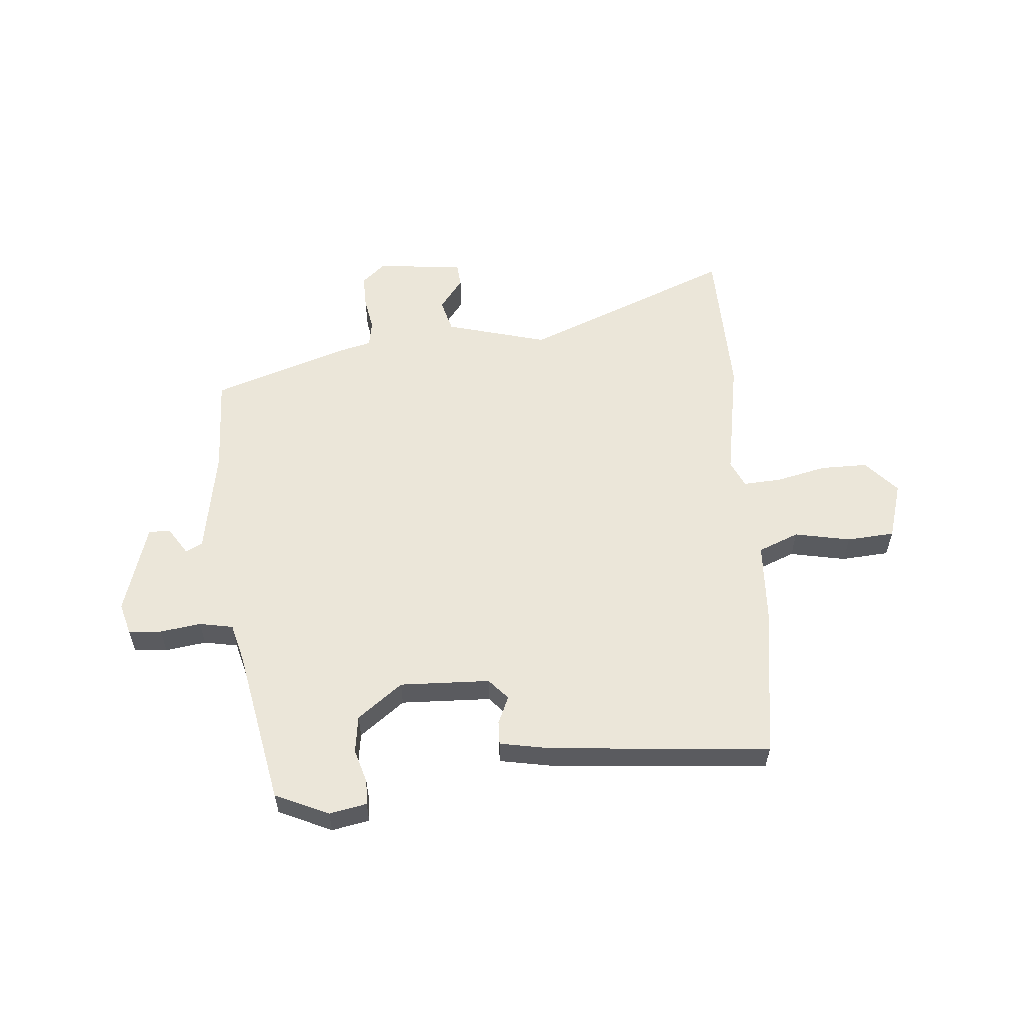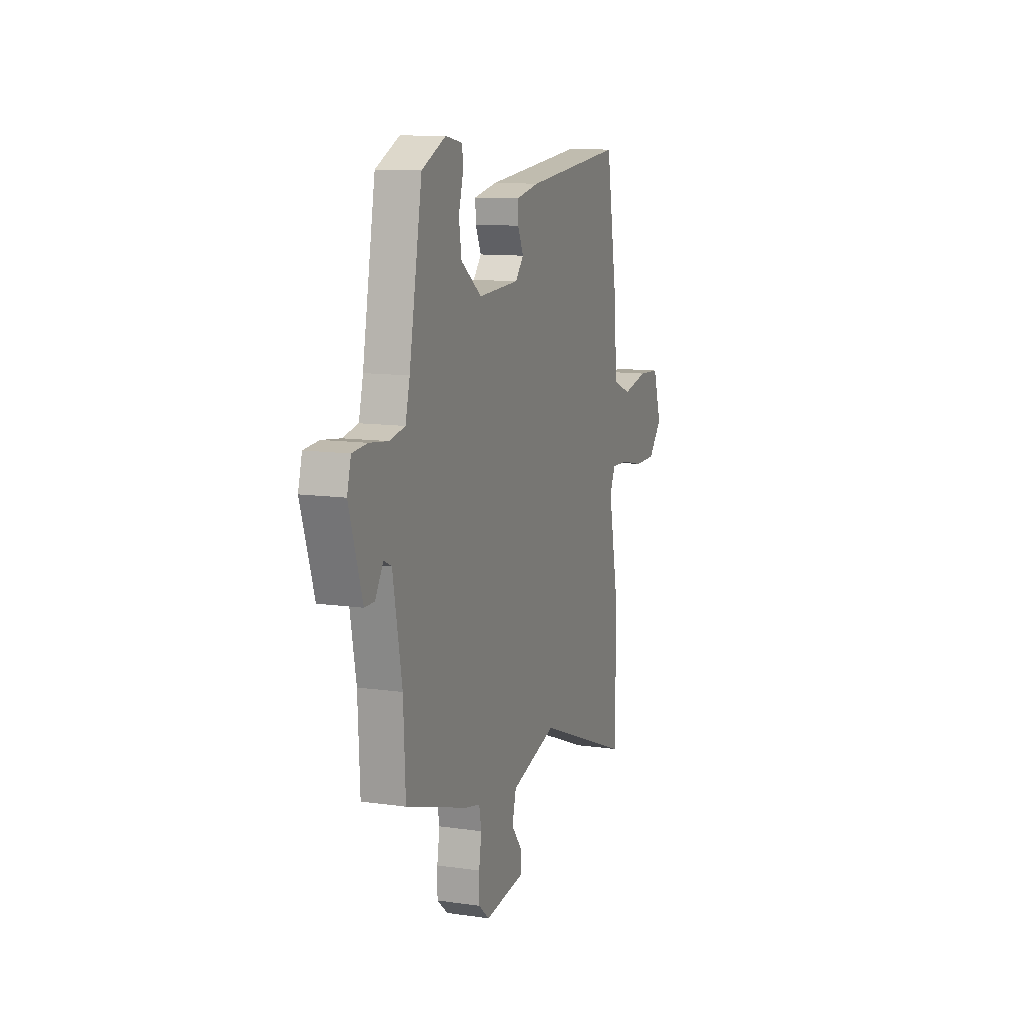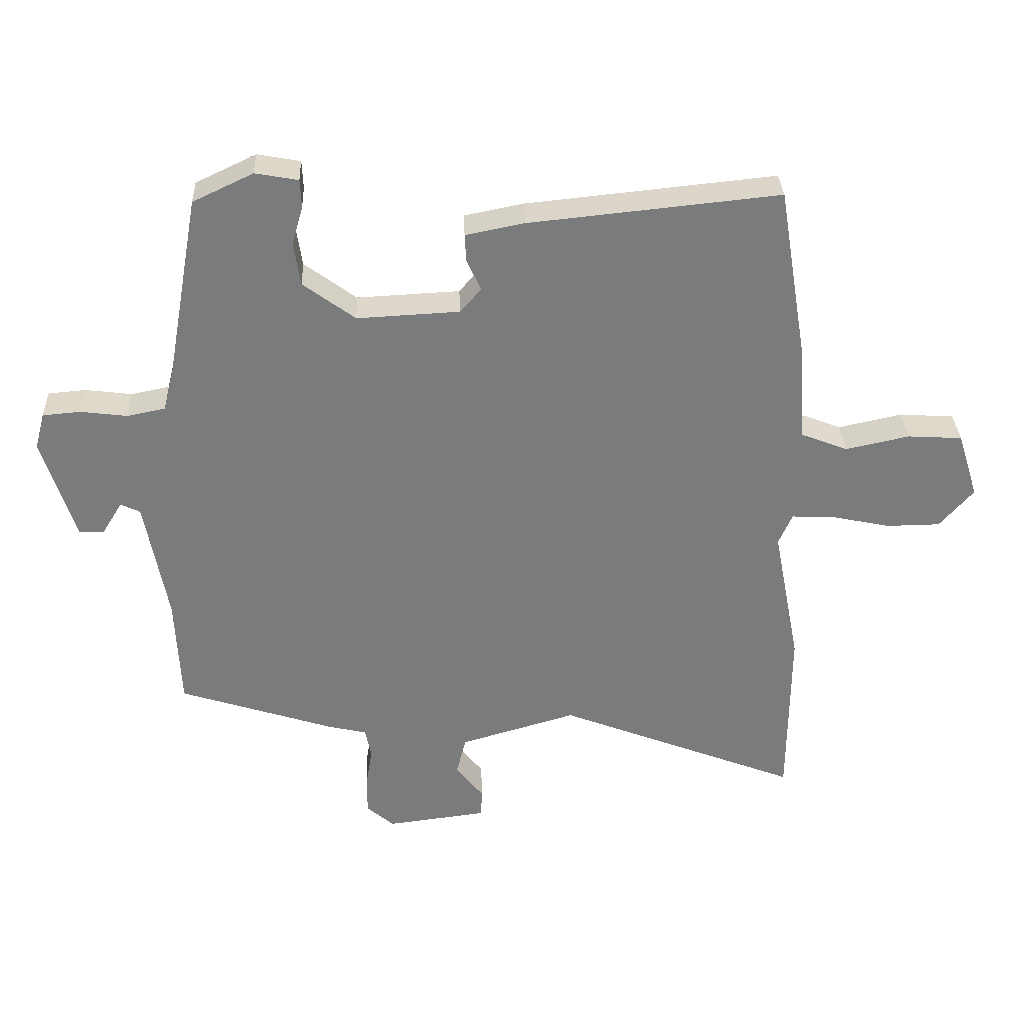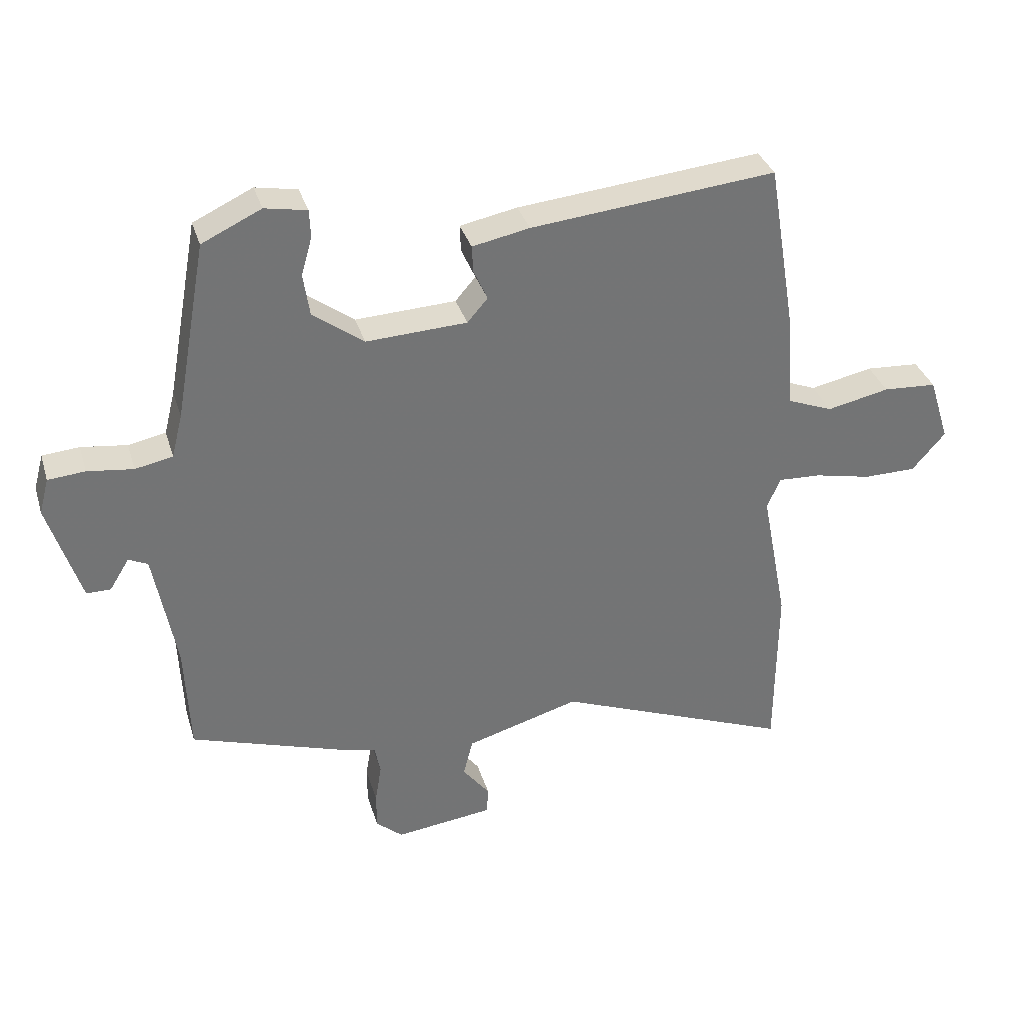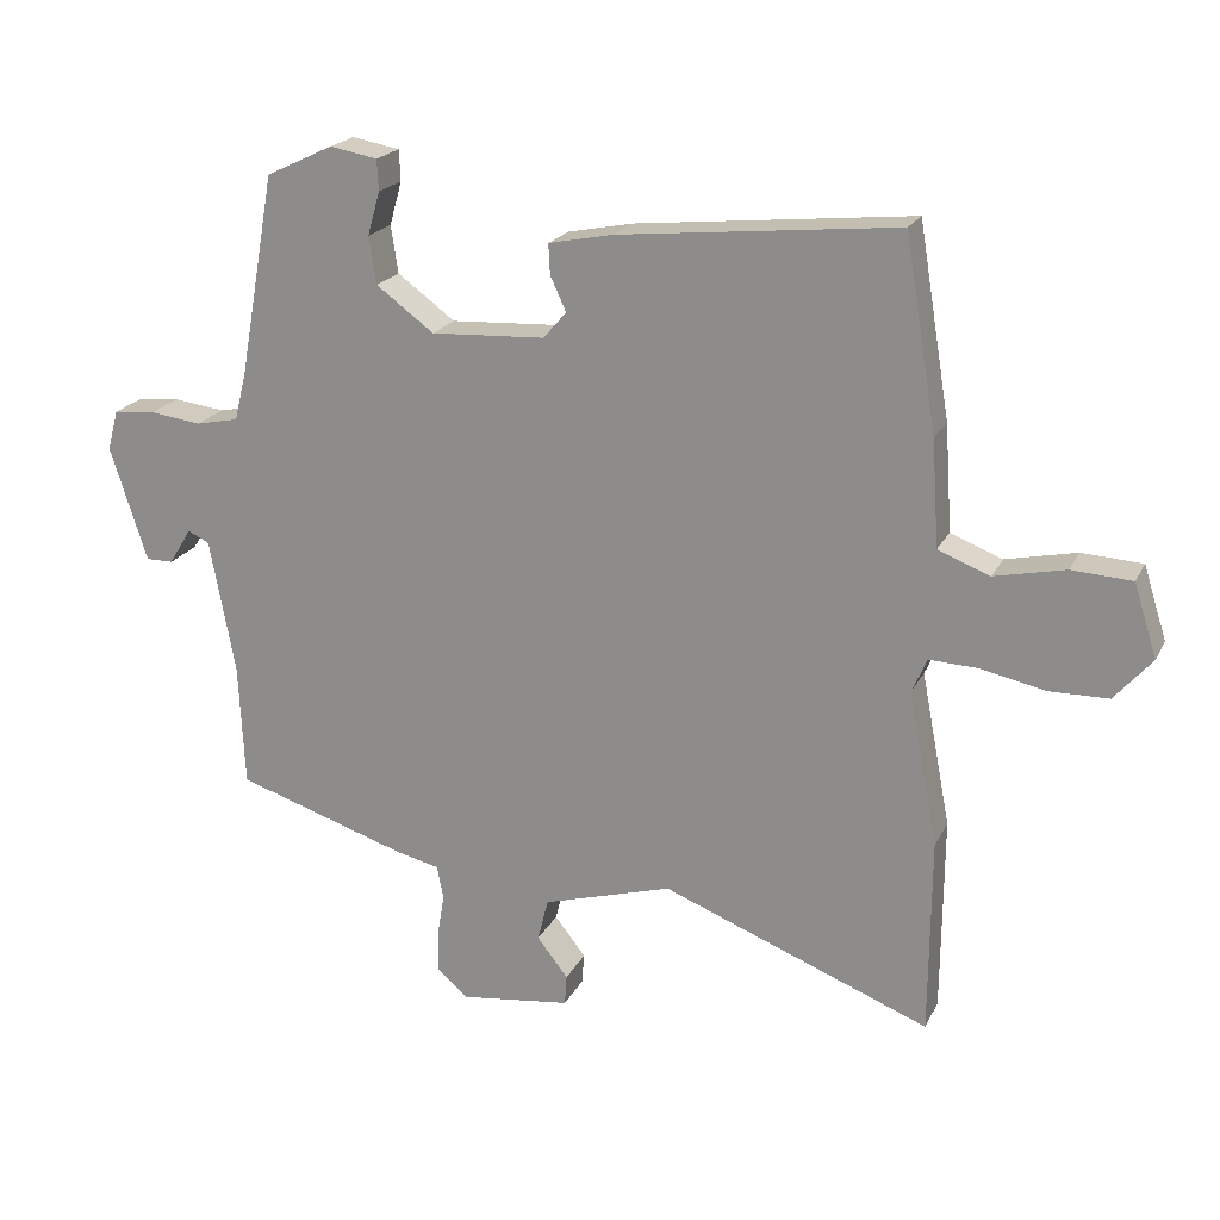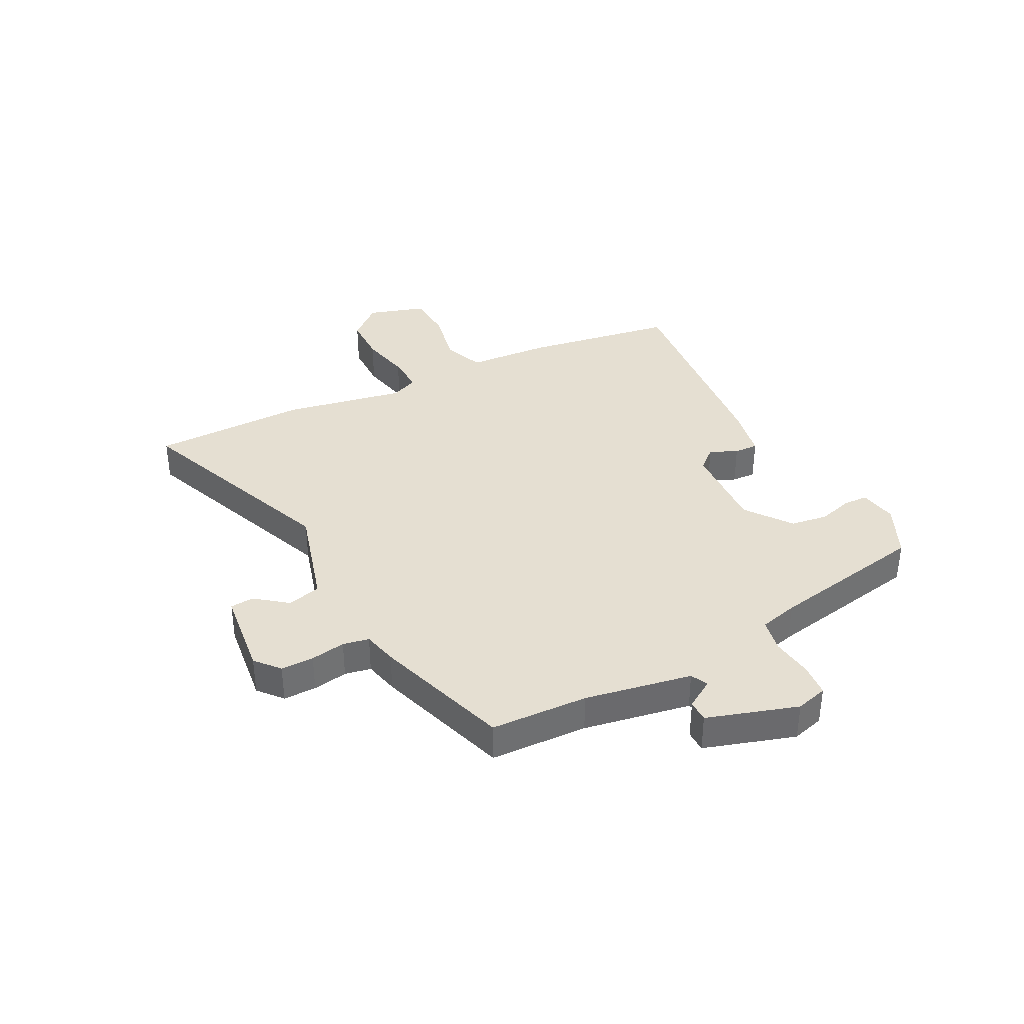
<metadata>
{"format":"obj","ext":"obj","renderer":"f3d","projection":"perspective","resolution":1024,"background":"white","views":[{"elev":56.8,"azim":-5.6,"up":"+Y"},{"elev":11.2,"azim":-70.5,"up":"+Z"},{"elev":31.9,"azim":-2.3,"up":"+Z"},{"elev":34.0,"azim":-16.1,"up":"+Z"},{"elev":20.4,"azim":20.3,"up":"+Z"},{"elev":37.3,"azim":-117.5,"up":"+Y"}]}
</metadata>
<code>
v -0.443 0.07 0.494
v -0.35 0.07 0.538
v -0.284 0.07 0.526
v -0.282 0.07 0.483
v -0.299 0.07 0.423
v -0.289 0.07 0.357
v -0.209 0.07 0.298
v -0.051 0.07 0.306
v -0.019 0.07 0.343
v -0.041 0.07 0.391
v -0.043 0.07 0.433
v 0.047 0.07 0.451
v 0.432 0.07 0.49
v 0.476 0.07 0.225
v 0.486 0.07 0.078
v 0.558 0.07 0.05
v 0.656 0.07 0.071
v 0.74 0.07 0.066
v 0.772 0.07 -0.035
v 0.72 0.07 -0.095
v 0.637 0.07 -0.096
v 0.548 0.07 -0.077
v 0.481 0.07 -0.074
v 0.46 0.07 -0.122
v 0.501 0.07 -0.335
v 0.499 0.07 -0.608
v 0.127 0.07 -0.463
v -0.052 0.07 -0.515
v -0.067 0.07 -0.574
v -0.024 0.07 -0.629
v -0.027 0.07 -0.671
v -0.181 0.07 -0.69
v -0.223 0.07 -0.654
v -0.223 0.07 -0.596
v -0.213 0.07 -0.535
v -0.222 0.07 -0.489
v -0.282 0.07 -0.475
v -0.521 0.07 -0.398
v -0.529 0.07 -0.227
v -0.564 0.07 -0.039
v -0.594 0.07 -0.025
v -0.625 0.07 -0.075
v -0.663 0.07 -0.075
v -0.714 0.07 0.084
v -0.699 0.07 0.14
v -0.641 0.07 0.145
v -0.569 0.07 0.136
v -0.51 0.07 0.148
v -0.493 0.07 0.216
v -0.443 0 0.494
v -0.35 0 0.538
v -0.284 0 0.526
v -0.282 0 0.483
v -0.299 0 0.423
v -0.289 0 0.357
v -0.209 0 0.298
v -0.051 0 0.306
v -0.019 0 0.343
v -0.041 0 0.391
v -0.043 0 0.433
v 0.047 0 0.451
v 0.432 0 0.49
v 0.476 0 0.225
v 0.486 0 0.078
v 0.558 0 0.05
v 0.656 0 0.071
v 0.74 0 0.066
v 0.772 0 -0.035
v 0.72 0 -0.095
v 0.637 0 -0.096
v 0.548 0 -0.077
v 0.481 0 -0.074
v 0.46 0 -0.122
v 0.501 0 -0.335
v 0.499 0 -0.608
v 0.127 0 -0.463
v -0.052 0 -0.515
v -0.067 0 -0.574
v -0.024 0 -0.629
v -0.027 0 -0.671
v -0.181 0 -0.69
v -0.223 0 -0.654
v -0.223 0 -0.596
v -0.213 0 -0.535
v -0.222 0 -0.489
v -0.282 0 -0.475
v -0.521 0 -0.398
v -0.529 0 -0.227
v -0.564 0 -0.039
v -0.594 0 -0.025
v -0.625 0 -0.075
v -0.663 0 -0.075
v -0.714 0 0.084
v -0.699 0 0.14
v -0.641 0 0.145
v -0.569 0 0.136
v -0.51 0 0.148
v -0.493 0 0.216
f 45 46 47
f 44 45 47
f 43 44 47
f 42 43 47
f 41 42 47
f 40 41 47 48
f 39 40 48
f 39 48 49
f 38 39 49
f 37 38 49
f 36 37 49
f 33 34 35
f 32 33 35
f 31 32 35
f 30 31 35
f 29 30 35
f 28 29 35 36
f 36 49 1
f 28 36 1
f 27 28 1
f 24 25 26 27
f 20 21 22
f 19 20 22
f 18 19 22
f 17 18 22
f 16 17 22
f 15 16 22 23
f 15 23 24
f 14 15 24
f 13 14 24
f 12 13 24
f 11 12 24
f 10 11 24
f 9 10 24
f 3 4 5
f 2 3 5
f 1 2 5
f 1 5 6
f 27 1 6
f 8 9 24 27
f 7 8 27
f 6 7 27
f 96 95 94
f 96 94 93
f 96 93 92
f 96 92 91
f 96 91 90
f 97 96 90 89
f 97 89 88
f 98 97 88
f 98 88 87
f 98 87 86
f 98 86 85
f 84 83 82
f 84 82 81
f 84 81 80
f 84 80 79
f 84 79 78
f 85 84 78 77
f 50 98 85
f 50 85 77
f 50 77 76
f 76 75 74 73
f 71 70 69
f 71 69 68
f 71 68 67
f 71 67 66
f 71 66 65
f 72 71 65 64
f 73 72 64
f 73 64 63
f 73 63 62
f 73 62 61
f 73 61 60
f 73 60 59
f 73 59 58
f 54 53 52
f 54 52 51
f 54 51 50
f 55 54 50
f 55 50 76
f 76 73 58 57
f 76 57 56
f 76 56 55
f 1 50 51 2
f 2 51 52 3
f 3 52 53 4
f 4 53 54 5
f 5 54 55 6
f 6 55 56 7
f 7 56 57 8
f 8 57 58 9
f 9 58 59 10
f 10 59 60 11
f 11 60 61 12
f 12 61 62 13
f 13 62 63 14
f 14 63 64 15
f 15 64 65 16
f 16 65 66 17
f 17 66 67 18
f 18 67 68 19
f 19 68 69 20
f 20 69 70 21
f 21 70 71 22
f 22 71 72 23
f 23 72 73 24
f 24 73 74 25
f 25 74 75 26
f 26 75 76 27
f 27 76 77 28
f 28 77 78 29
f 29 78 79 30
f 30 79 80 31
f 31 80 81 32
f 32 81 82 33
f 33 82 83 34
f 34 83 84 35
f 35 84 85 36
f 36 85 86 37
f 37 86 87 38
f 38 87 88 39
f 39 88 89 40
f 40 89 90 41
f 41 90 91 42
f 42 91 92 43
f 43 92 93 44
f 44 93 94 45
f 45 94 95 46
f 46 95 96 47
f 47 96 97 48
f 48 97 98 49
f 49 98 50 1

</code>
